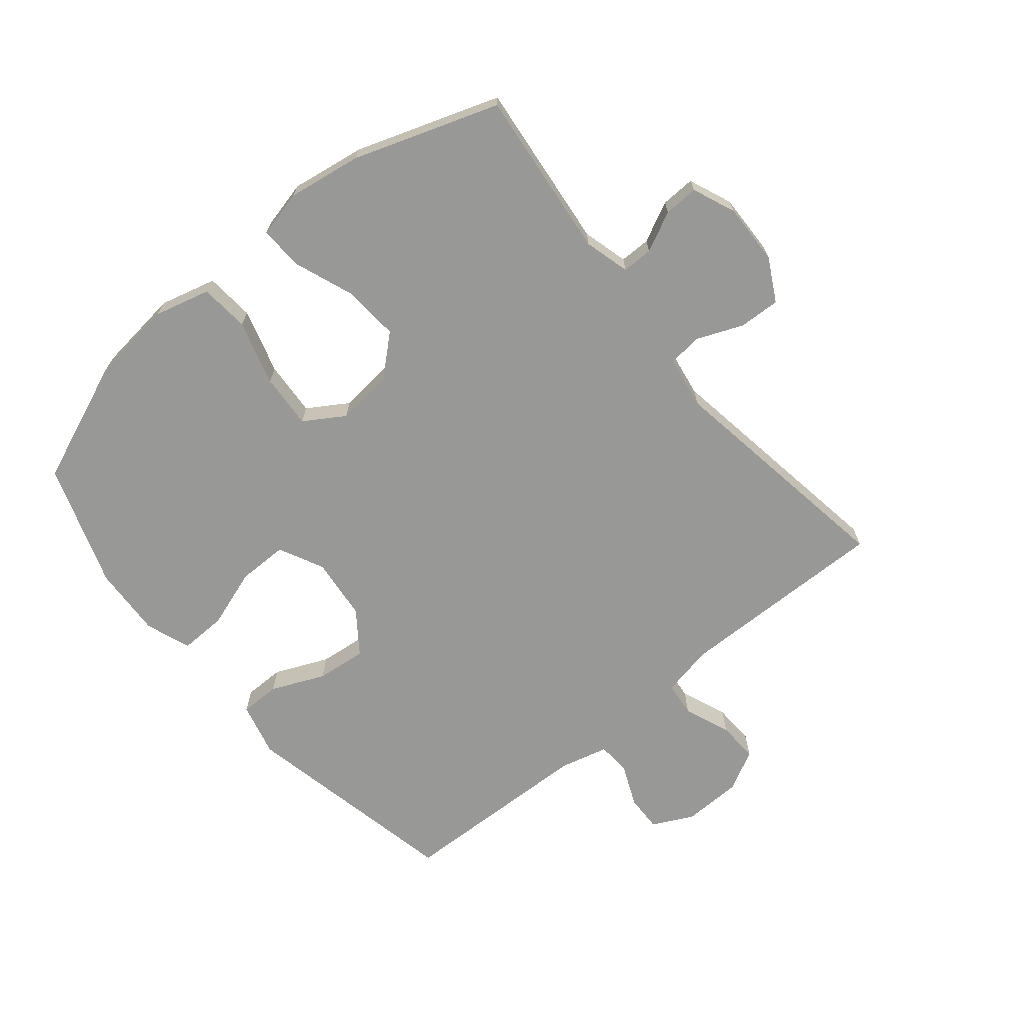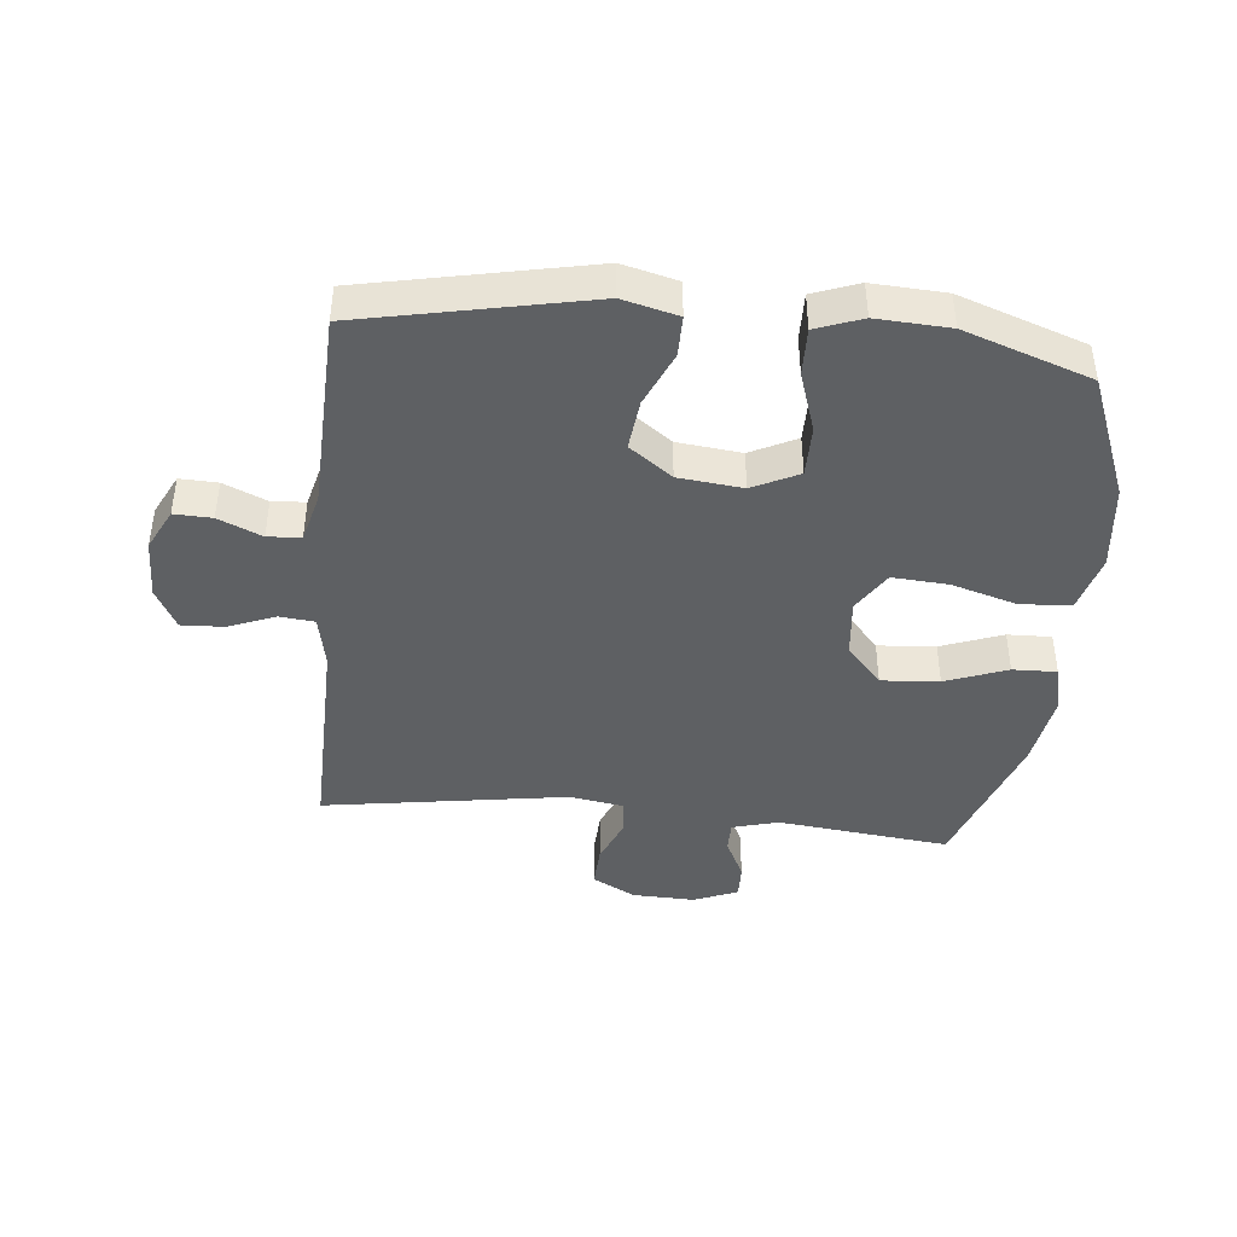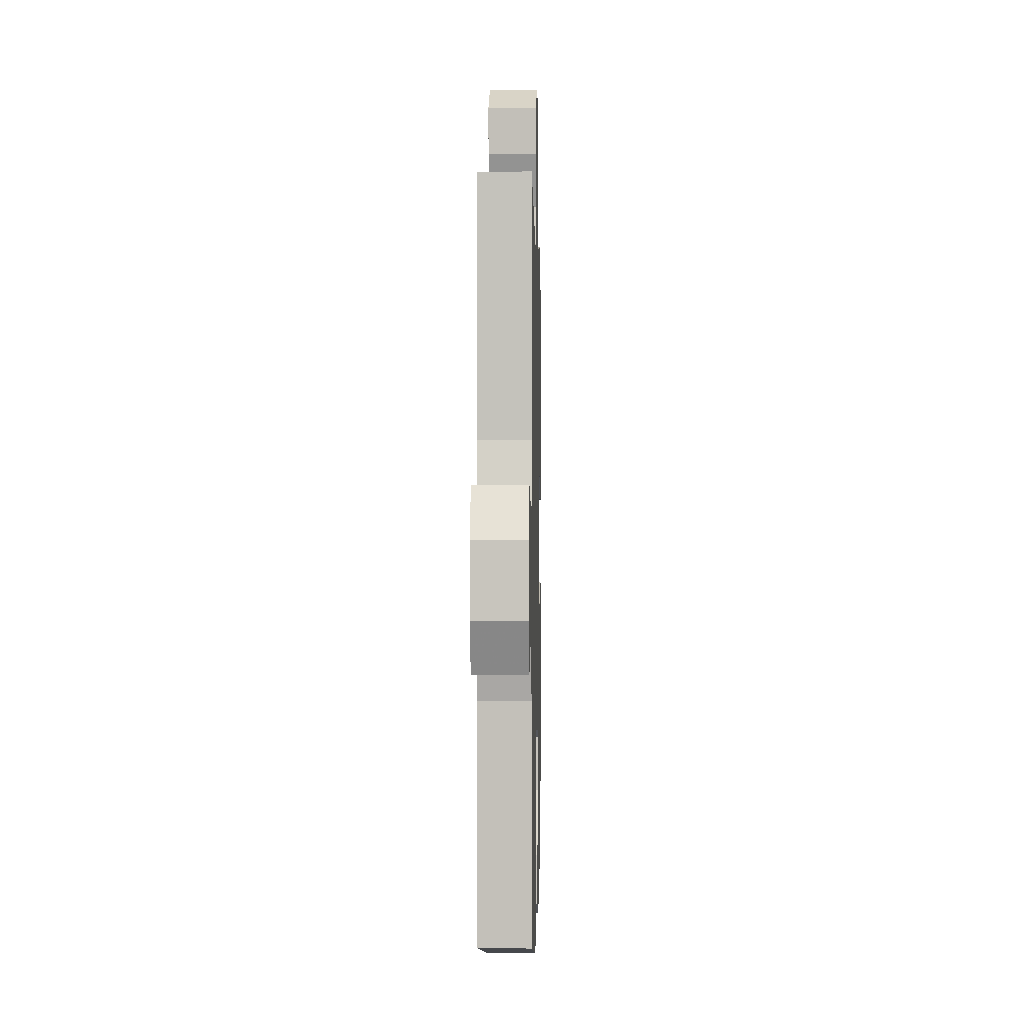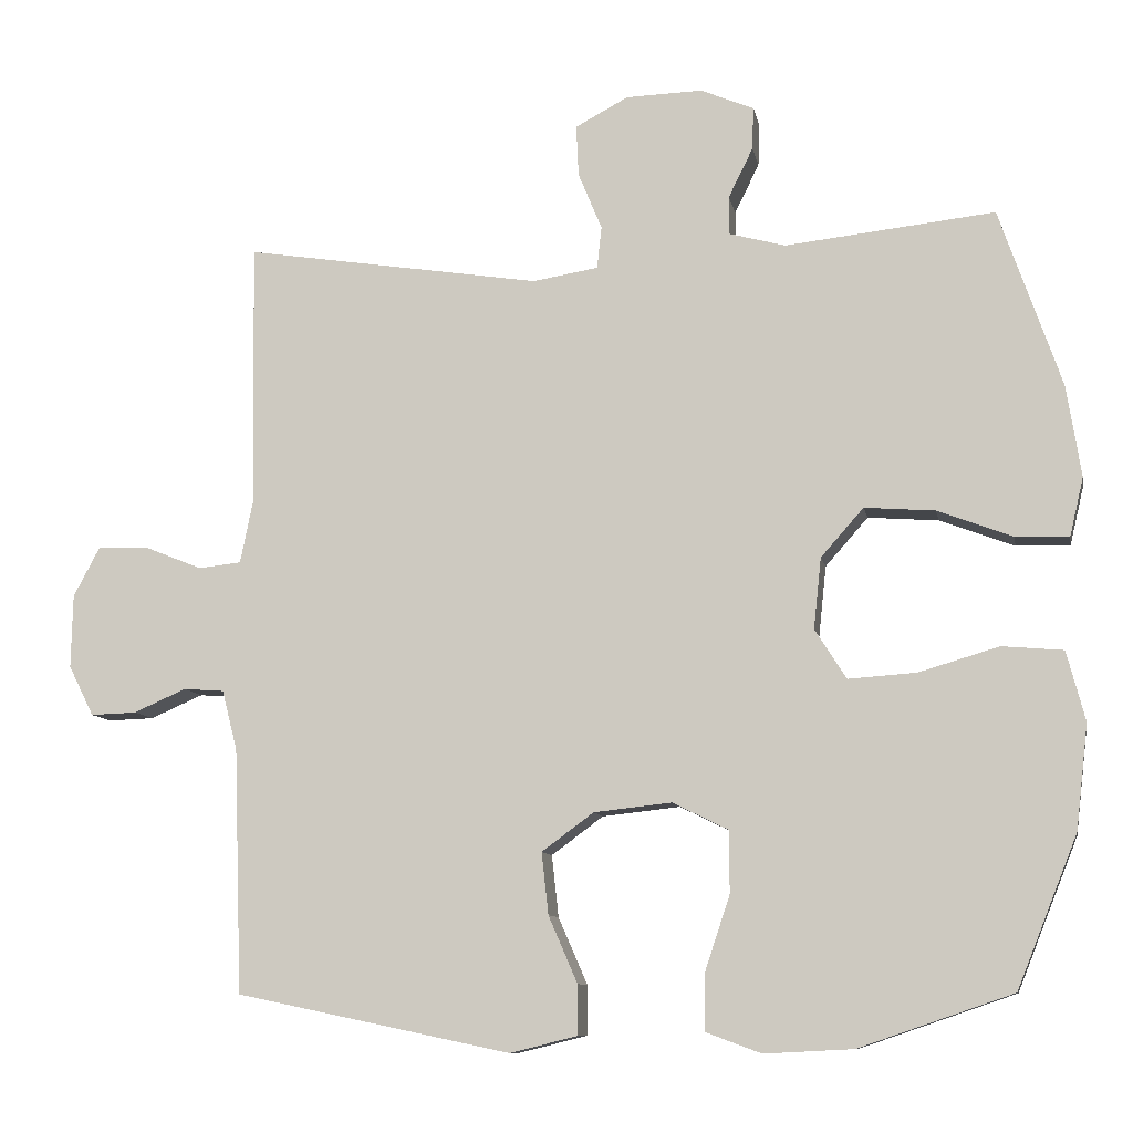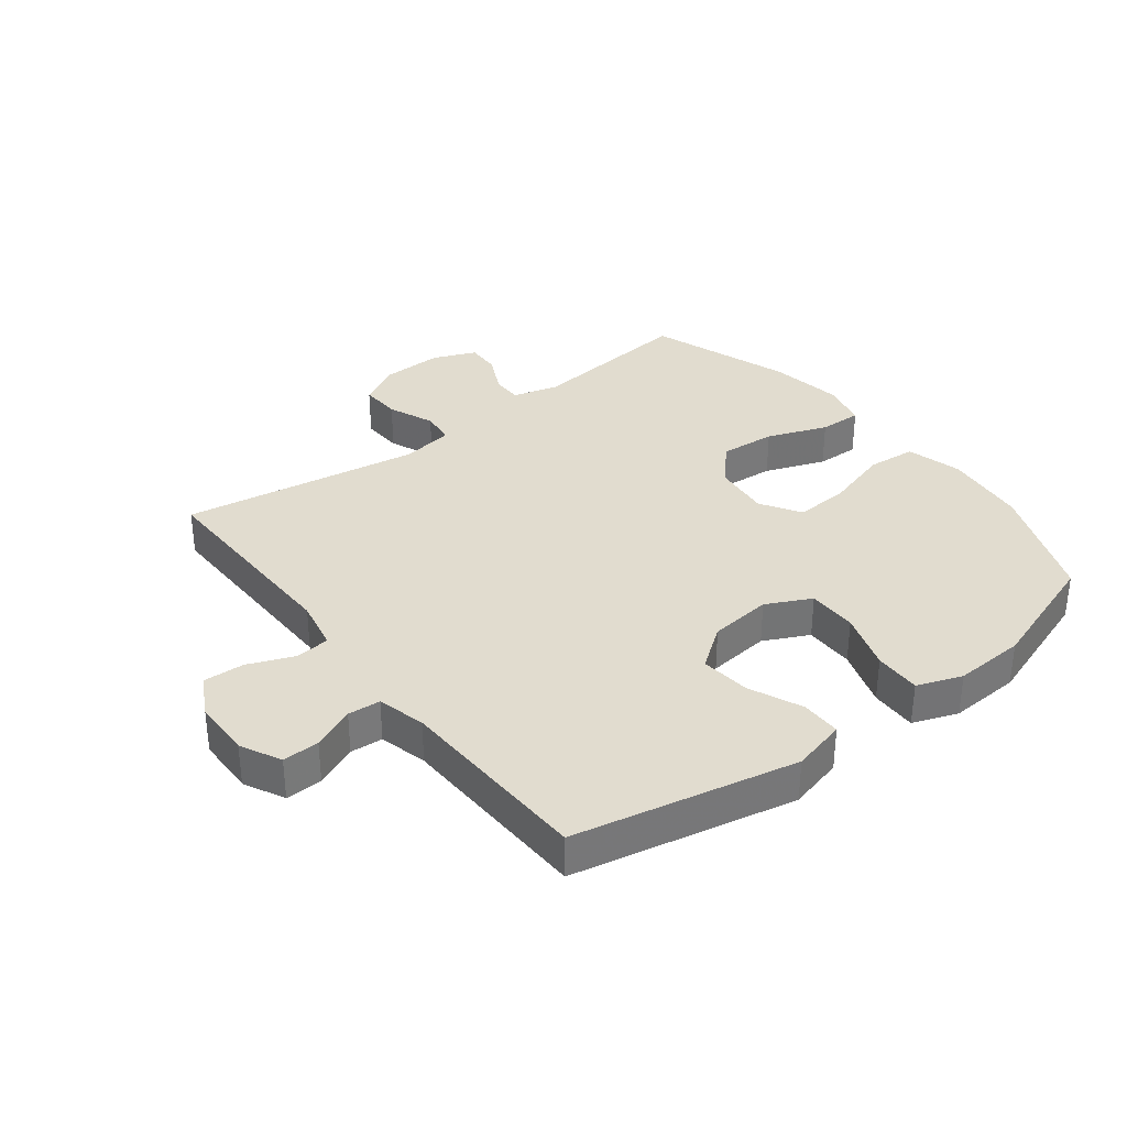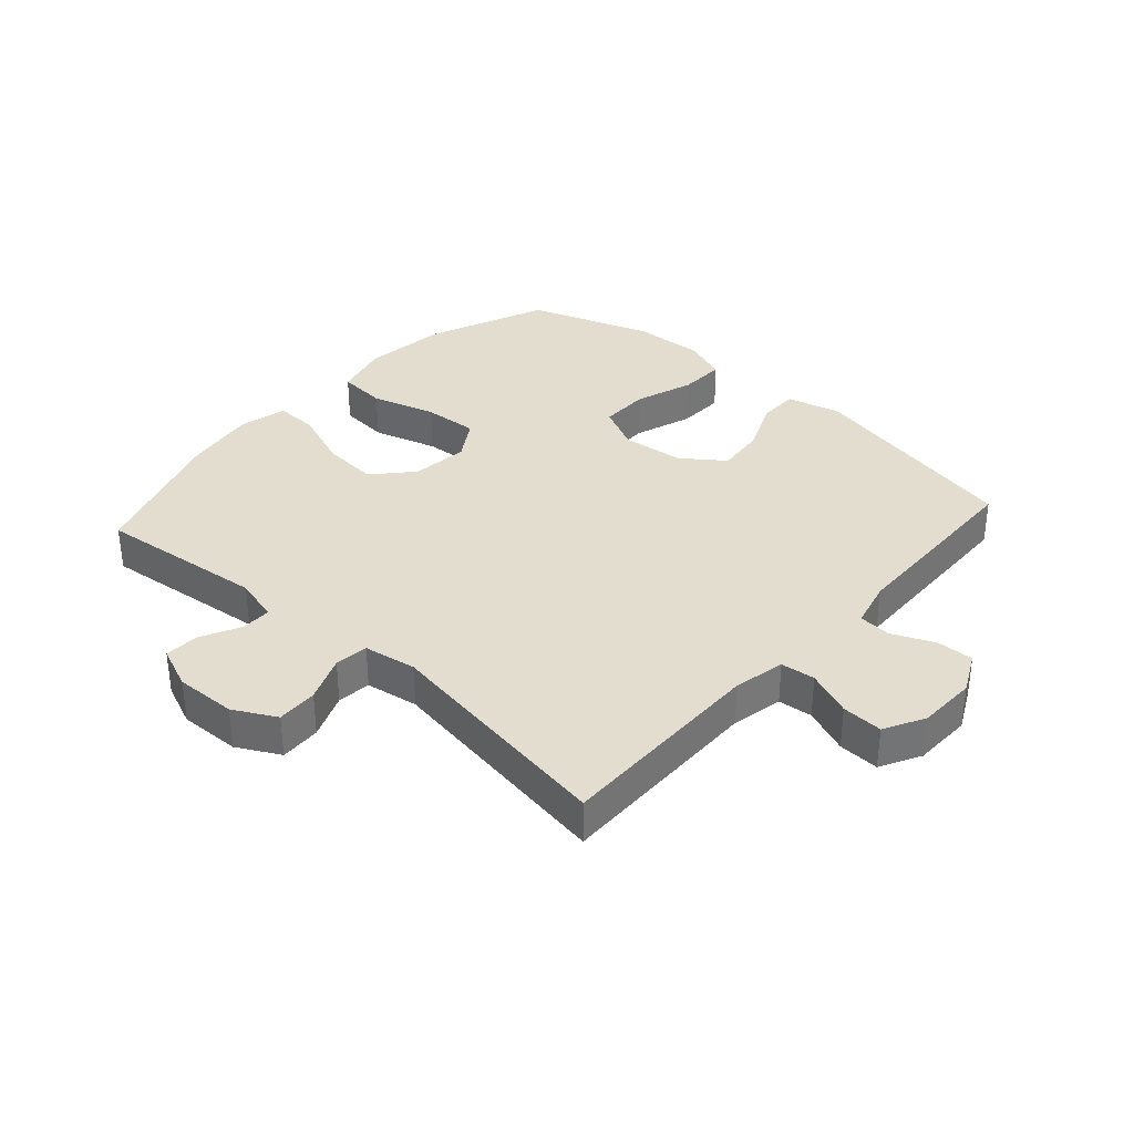
<metadata>
{"format":"obj","ext":"obj","renderer":"f3d","projection":"perspective","resolution":1024,"background":"white","views":[{"elev":-68.5,"azim":-50.4,"up":"+Y"},{"elev":-42.6,"azim":174.2,"up":"+Y"},{"elev":0.7,"azim":91.3,"up":"+Z"},{"elev":-9.6,"azim":-169.4,"up":"+Z"},{"elev":34.3,"azim":142.4,"up":"+Y"},{"elev":34.8,"azim":41.9,"up":"+Y"}]}
</metadata>
<code>
v -0.5 0.07 -0.5
v -0.579 0.07 -0.303
v -0.595 0.07 -0.166
v -0.571 0.07 -0.075
v -0.491 0.07 -0.068
v -0.386 0.07 -0.099
v -0.297 0.07 -0.105
v -0.256 0.07 -0.04
v -0.266 0.07 0.053
v -0.322 0.07 0.116
v -0.414 0.07 0.109
v -0.512 0.07 0.072
v -0.582 0.07 0.07
v -0.6 0.07 0.146
v -0.581 0.07 0.266
v -0.5 0.07 0.5
v -0.226 0.07 0.47
v -0.152 0.07 0.49
v -0.152 0.07 0.54
v -0.184 0.07 0.605
v -0.186 0.07 0.661
v -0.116 0.07 0.69
v -0.016 0.07 0.687
v 0.053 0.07 0.65
v 0.05 0.07 0.583
v 0.019 0.07 0.508
v 0.025 0.07 0.453
v 0.111 0.07 0.439
v 0.5 0.07 0.5
v 0.494 0.07 0.155
v 0.511 0.07 0.071
v 0.567 0.07 0.065
v 0.642 0.07 0.095
v 0.709 0.07 0.098
v 0.744 0.07 0.032
v 0.746 0.07 -0.064
v 0.713 0.07 -0.13
v 0.653 0.07 -0.128
v 0.584 0.07 -0.098
v 0.531 0.07 -0.102
v 0.511 0.07 -0.18
v 0.5 0.07 -0.5
v 0.14 0.07 -0.575
v 0.052 0.07 -0.553
v 0.052 0.07 -0.488
v 0.09 0.07 -0.401
v 0.099 0.07 -0.32
v 0.031 0.07 -0.27
v -0.071 0.07 -0.259
v -0.144 0.07 -0.295
v -0.144 0.07 -0.376
v -0.112 0.07 -0.472
v -0.11 0.07 -0.548
v -0.183 0.07 -0.575
v -0.299 0.07 -0.569
v -0.5 0 -0.5
v -0.579 0 -0.303
v -0.595 0 -0.166
v -0.571 0 -0.075
v -0.491 0 -0.068
v -0.386 0 -0.099
v -0.297 0 -0.105
v -0.256 0 -0.04
v -0.266 0 0.053
v -0.322 0 0.116
v -0.414 0 0.109
v -0.512 0 0.072
v -0.582 0 0.07
v -0.6 0 0.146
v -0.581 0 0.266
v -0.5 0 0.5
v -0.226 0 0.47
v -0.152 0 0.49
v -0.152 0 0.54
v -0.184 0 0.605
v -0.186 0 0.661
v -0.116 0 0.69
v -0.016 0 0.687
v 0.053 0 0.65
v 0.05 0 0.583
v 0.019 0 0.508
v 0.025 0 0.453
v 0.111 0 0.439
v 0.5 0 0.5
v 0.494 0 0.155
v 0.511 0 0.071
v 0.567 0 0.065
v 0.642 0 0.095
v 0.709 0 0.098
v 0.744 0 0.032
v 0.746 0 -0.064
v 0.713 0 -0.13
v 0.653 0 -0.128
v 0.584 0 -0.098
v 0.531 0 -0.102
v 0.511 0 -0.18
v 0.5 0 -0.5
v 0.14 0 -0.575
v 0.052 0 -0.553
v 0.052 0 -0.488
v 0.09 0 -0.401
v 0.099 0 -0.32
v 0.031 0 -0.27
v -0.071 0 -0.259
v -0.144 0 -0.295
v -0.144 0 -0.376
v -0.112 0 -0.472
v -0.11 0 -0.548
v -0.183 0 -0.575
v -0.299 0 -0.569
f 4 5 6
f 3 4 6
f 2 3 6
f 1 2 6
f 55 1 6
f 54 55 6
f 53 54 6
f 52 53 6
f 51 52 6
f 50 51 6 7
f 49 50 7 8
f 48 49 8 9
f 47 48 9 10
f 44 45 46
f 43 44 46
f 42 43 46
f 41 42 46
f 40 41 46 47
f 37 38 39
f 36 37 39
f 35 36 39
f 34 35 39
f 33 34 39
f 32 33 39
f 31 32 39 40
f 40 47 10
f 31 40 10
f 30 31 10
f 24 25 26
f 23 24 26
f 22 23 26
f 21 22 26
f 20 21 26
f 19 20 26
f 18 19 26 27
f 17 18 27
f 15 16 17
f 14 15 17
f 13 14 17
f 12 13 17
f 11 12 17
f 17 27 28
f 11 17 28
f 10 11 28
f 10 28 29 30
f 61 60 59
f 61 59 58
f 61 58 57
f 61 57 56
f 61 56 110
f 61 110 109
f 61 109 108
f 61 108 107
f 61 107 106
f 62 61 106 105
f 63 62 105 104
f 64 63 104 103
f 65 64 103 102
f 101 100 99
f 101 99 98
f 101 98 97
f 101 97 96
f 102 101 96 95
f 94 93 92
f 94 92 91
f 94 91 90
f 94 90 89
f 94 89 88
f 94 88 87
f 95 94 87 86
f 65 102 95
f 65 95 86
f 65 86 85
f 81 80 79
f 81 79 78
f 81 78 77
f 81 77 76
f 81 76 75
f 81 75 74
f 82 81 74 73
f 82 73 72
f 72 71 70
f 72 70 69
f 72 69 68
f 72 68 67
f 72 67 66
f 83 82 72
f 83 72 66
f 83 66 65
f 85 84 83 65
f 1 56 57 2
f 2 57 58 3
f 3 58 59 4
f 4 59 60 5
f 5 60 61 6
f 6 61 62 7
f 7 62 63 8
f 8 63 64 9
f 9 64 65 10
f 10 65 66 11
f 11 66 67 12
f 12 67 68 13
f 13 68 69 14
f 14 69 70 15
f 15 70 71 16
f 16 71 72 17
f 17 72 73 18
f 18 73 74 19
f 19 74 75 20
f 20 75 76 21
f 21 76 77 22
f 22 77 78 23
f 23 78 79 24
f 24 79 80 25
f 25 80 81 26
f 26 81 82 27
f 27 82 83 28
f 28 83 84 29
f 29 84 85 30
f 30 85 86 31
f 31 86 87 32
f 32 87 88 33
f 33 88 89 34
f 34 89 90 35
f 35 90 91 36
f 36 91 92 37
f 37 92 93 38
f 38 93 94 39
f 39 94 95 40
f 40 95 96 41
f 41 96 97 42
f 42 97 98 43
f 43 98 99 44
f 44 99 100 45
f 45 100 101 46
f 46 101 102 47
f 47 102 103 48
f 48 103 104 49
f 49 104 105 50
f 50 105 106 51
f 51 106 107 52
f 52 107 108 53
f 53 108 109 54
f 54 109 110 55
f 55 110 56 1

</code>
